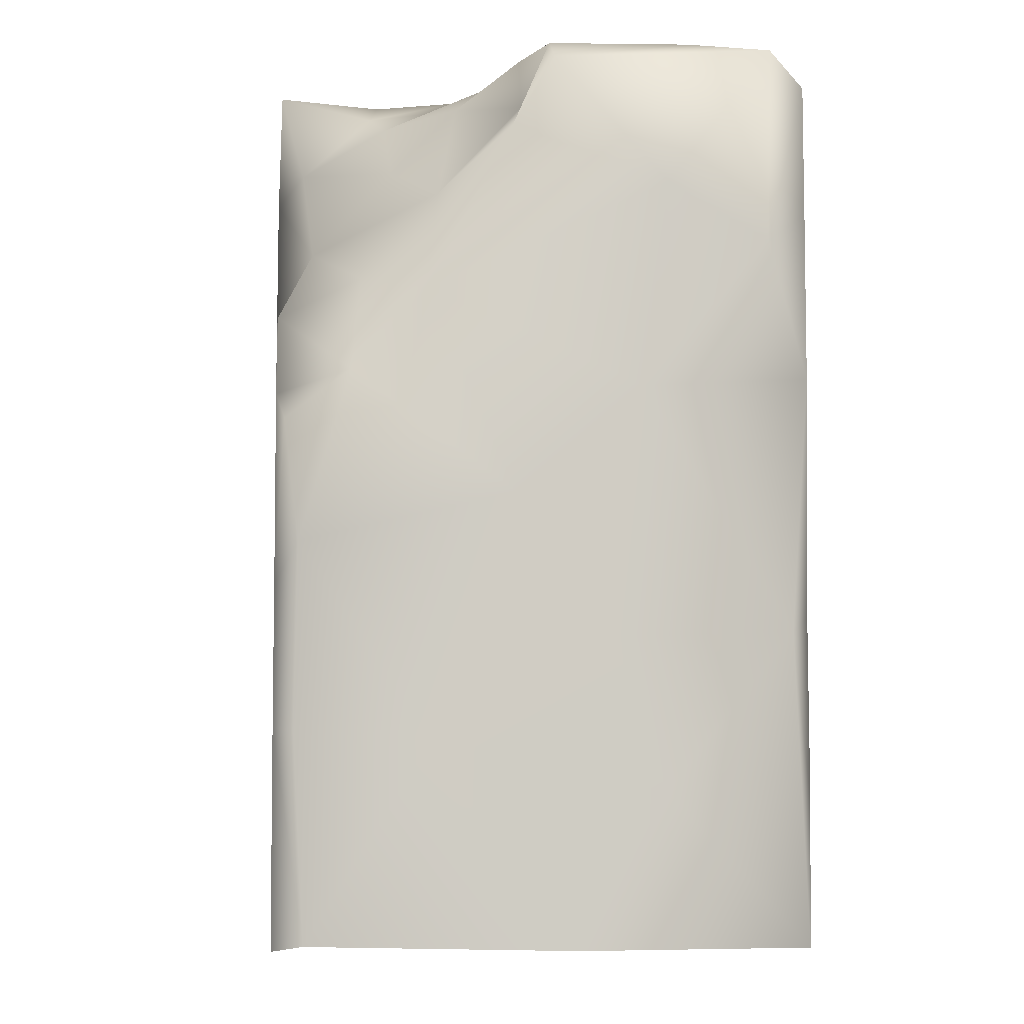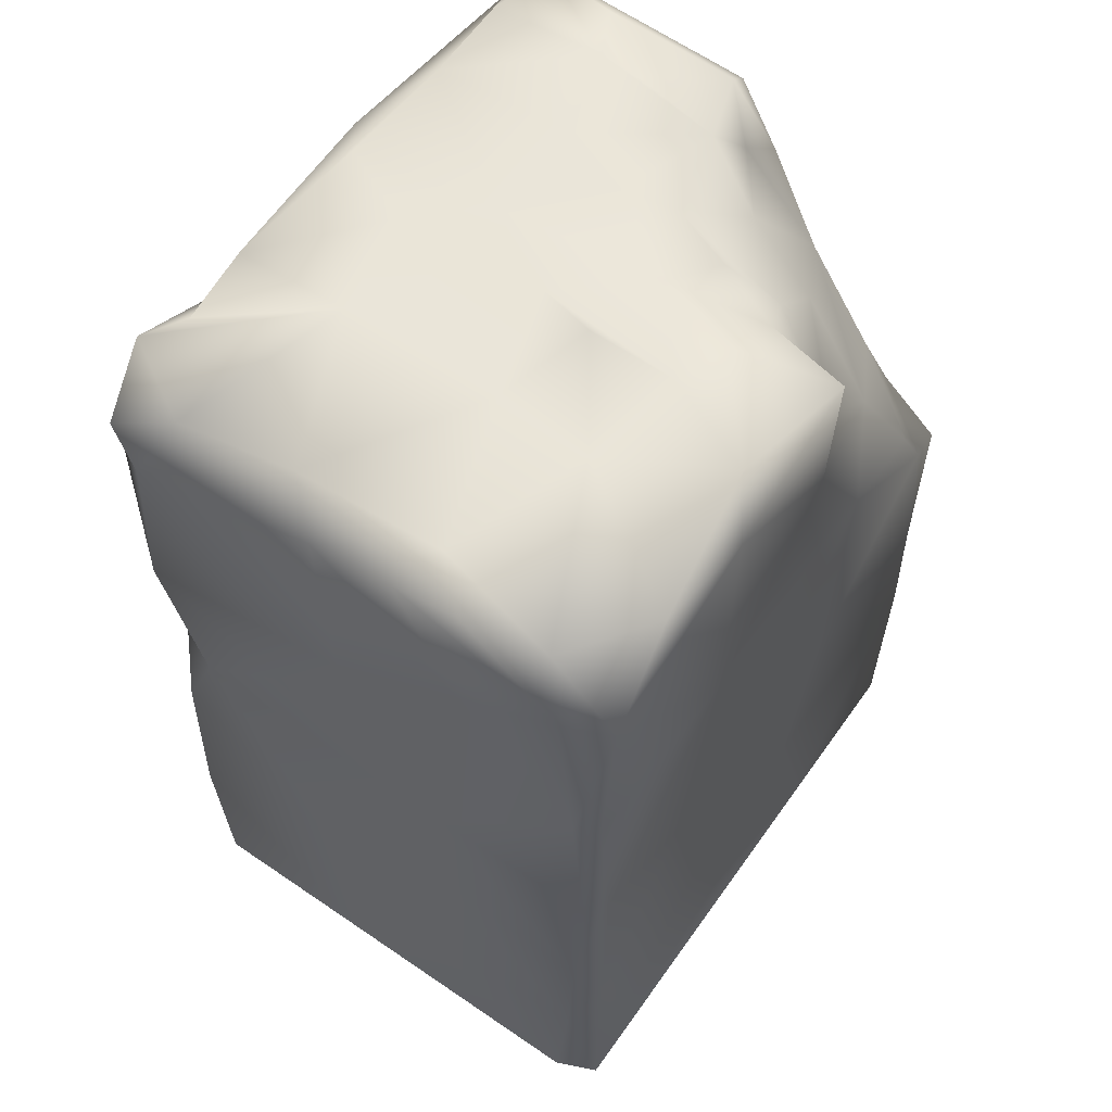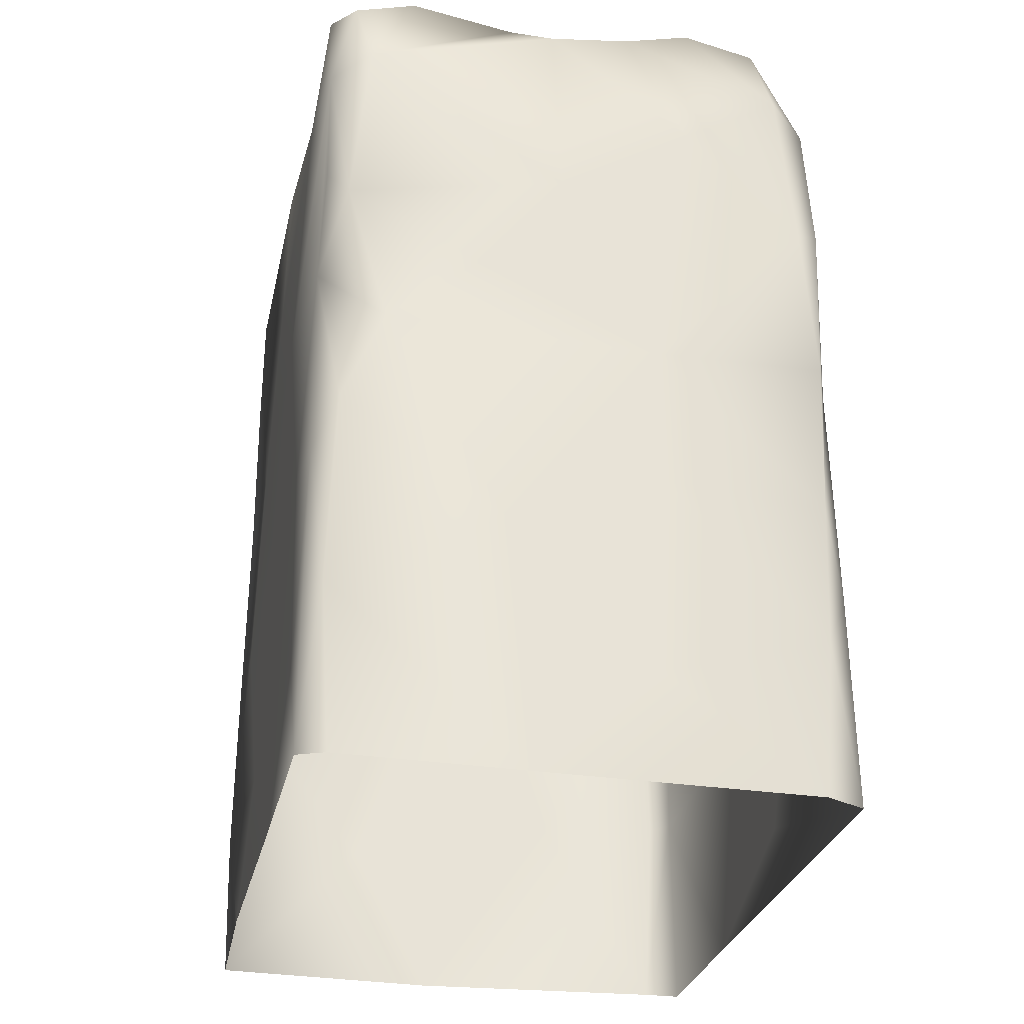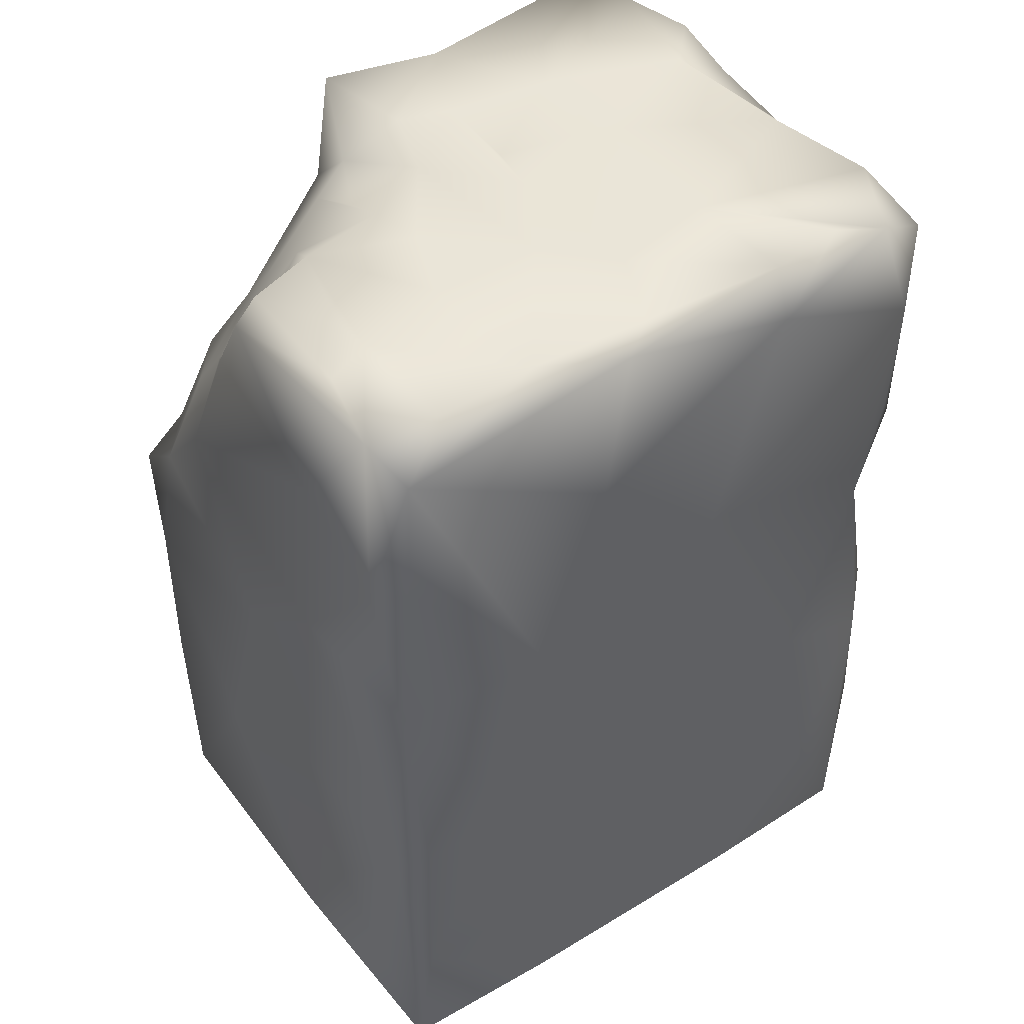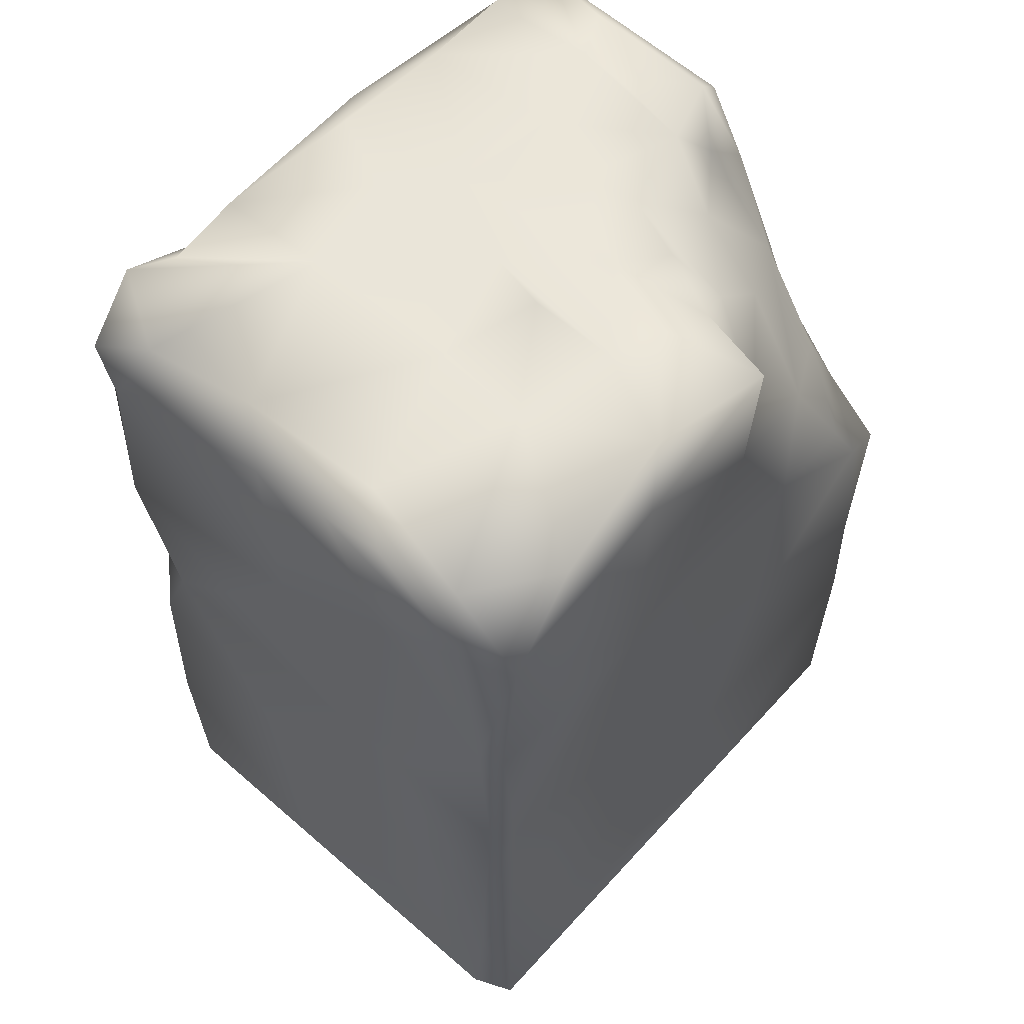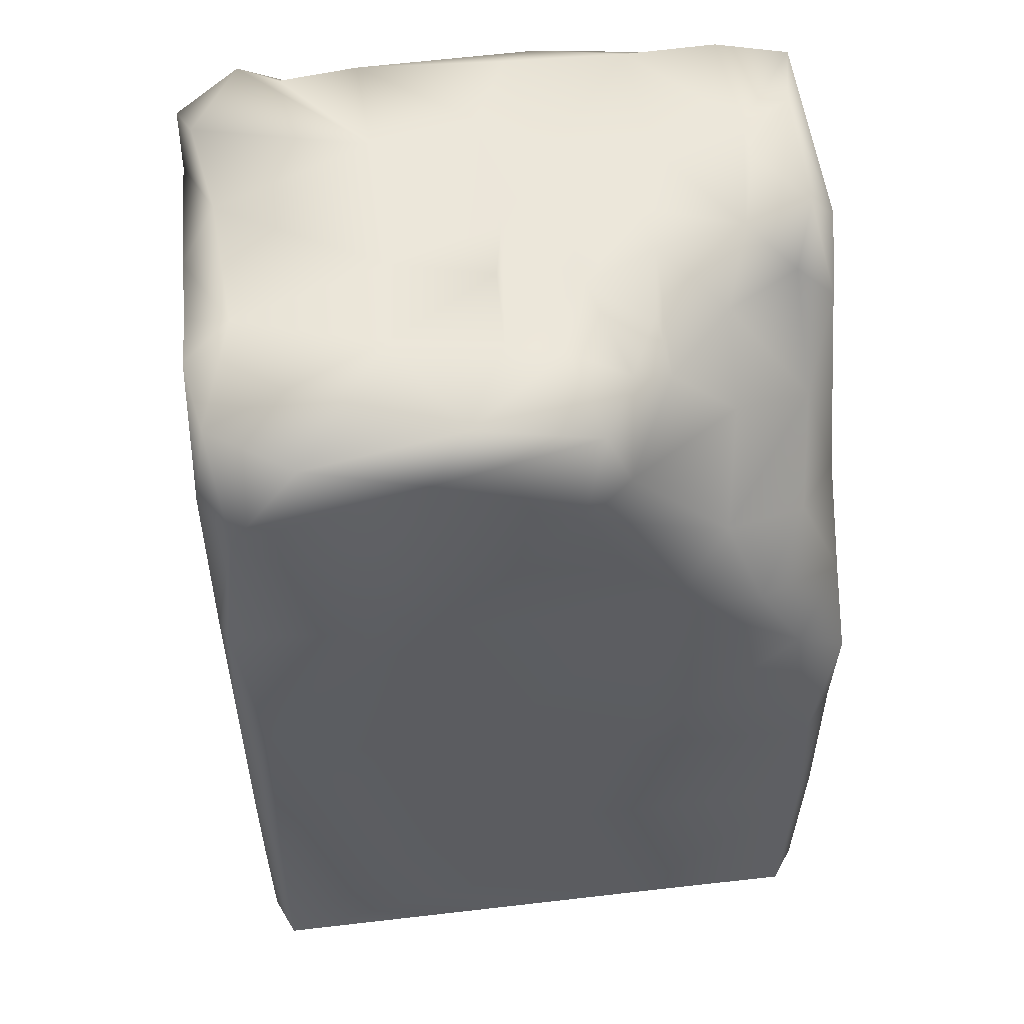
<metadata>
{"format":"obj","ext":"obj","renderer":"f3d","projection":"perspective","resolution":1024,"background":"white","views":[{"elev":-5.1,"azim":173.7,"up":"+Z"},{"elev":58.6,"azim":35.1,"up":"+Z"},{"elev":-30.0,"azim":-12.9,"up":"+Z"},{"elev":44.6,"azim":-125.2,"up":"+Z"},{"elev":58.0,"azim":41.8,"up":"+Z"},{"elev":53.5,"azim":83.0,"up":"+Z"}]}
</metadata>
<code>
g Rock_A14
v -0.3574 -0.602 0.902
v -0.4896 -0.6362 0.8288
v -0.5285 -0.5025 0.9011
v -0.272 -0.25 0.9033
v -0.1317 -0.5653 0.9041
v -0.4784 -0.4198 0.9032
v -0.5317 -0.2664 0.7914
v -0.5007 -0.2594 0.9015
v 0.05526 -0.2461 0.9035
v -0.3179 -0.03438 0.9023
v 0.1609 -0.5476 0.9023
v -0.05506 -0.6352 0.8385
v 0.1146 -0.6332 0.8671
v 0.2546 -0.6361 0.9048
v 0.4157 -0.6081 0.901
v 0.2503 -0.2621 0.9044
v 0.5291 -0.4445 0.9007
v 0.4756 -0.1365 0.903
v -0.4811 0.04201 0.9029
v -0.5309 0.1119 0.8811
v -0.4722 0.2892 0.9039
v -0.1921 0.08309 0.9035
v -0.01244 -0.02024 0.9039
v 0.09954 -0.04183 0.8972
v 0.2807 -0.04787 0.9027
v 0.3138 0.06321 0.9022
v 0.5249 0.104 0.9064
v 0.1514 0.1204 0.9037
v -0.03469 0.2471 0.9028
v 0.0739 0.2669 0.9011
v 0.03517 0.4495 0.9022
v -0.1857 0.3071 0.9001
v -0.2462 0.4982 0.902
v -0.4815 0.4815 0.9013
v -0.4552 0.6309 0.8874
v -0.2935 0.5964 0.9045
v -0.1641 0.4996 0.893
v -0.01132 0.5885 0.9005
v 0.4157 -0.6081 0.901
v 0.5291 -0.4445 0.9007
v 0.531 -0.5806 0.7094
v 0.5293 -0.2135 0.82
v 0.5313 -0.2308 0.3524
v 0.5307 -0.618 0.401
v 0.5307 0.07047 0.6686
v 0.5249 0.104 0.9064
v 0.5314 -0.5797 0.01424
v 0.5089 -0.6333 0.04581
v 0.4918 -0.6362 -0.2902
v 0.5313 -0.5954 -0.4716
v 0.5313 -0.3414 -0.09535
v 0.5313 -0.2416 -0.4902
v 0.5312 -0.6009 -0.9049
v 0.5313 -0.07865 -0.03998
v 0.5317 0.2532 0.3654
v 0.478 0.1668 0.7155
v 0.3341 0.1852 0.8414
v 0.5313 -0.1267 -0.762
v 0.5313 0.2432 -0.9023
v 0.5313 0.1895 -0.1699
v 0.5313 0.1054 -0.4739
v 0.5314 0.6028 -0.4755
v 0.531 0.5925 -0.9043
v 0.4703 0.6375 -0.8906
v 0.4921 0.6375 -0.4823
v 0.4863 0.6376 -0.117
v 0.5311 0.5868 -0.198
v 0.5145 0.6326 0.1225
v 0.5314 0.5318 0.1839
v 0.3854 0.6375 0.221
v 0.5292 0.4363 0.3545
v 0.4589 0.3707 0.4989
v 0.365 0.5487 0.4162
v 0.2377 0.6374 0.3841
v 0.2123 0.5702 0.5901
v 0.06825 0.6367 0.716
v 0.2979 0.4017 0.6696
v 0.3076 0.2658 0.7972
v 0.1927 0.2514 0.8447
v 0.164 0.4005 0.8083
v 0.0739 0.2669 0.9011
v 0.03517 0.4495 0.9022
v 0.0443 0.5623 0.7725
v -0.01132 0.5885 0.9005
v -0.0167 0.6369 0.8572
v 0.4756 -0.1365 0.903
v 0.5249 0.104 0.9064
v 0.5293 -0.2135 0.82
v 0.5291 -0.4445 0.9007
v 0.5249 0.104 0.9064
v 0.3138 0.06321 0.9022
v 0.3341 0.1852 0.8414
v 0.1514 0.1204 0.9037
v 0.1927 0.2514 0.8447
v 0.0739 0.2669 0.9011
v 0.3076 0.2658 0.7972
v -0.478 -0.6365 -0.9043
v -0.5296 -0.5887 -0.894
v -0.4996 -0.6365 -0.5606
v -0.1074 -0.6363 -0.9045
v -0.1574 -0.6364 -0.389
v -0.4855 -0.6318 -0.1574
v 0.1393 -0.6363 -0.6803
v 0.4496 -0.6368 -0.9043
v 0.4787 -0.6365 -0.5832
v 0.1646 -0.6363 -0.2678
v 0.4918 -0.6362 -0.2902
v 0.1625 -0.6363 0.033
v 0.5089 -0.6333 0.04581
v 0.4829 -0.6361 0.3869
v -0.4007 -0.6347 0.04259
v -0.53 -0.528 0.192
v 0.2425 -0.6365 0.6173
v 0.4506 -0.6362 0.7452
v -0.2095 -0.6363 0.2041
v -0.487 -0.6362 0.3392
v -0.03631 -0.6364 0.4357
v -0.4512 -0.6376 0.7114
v -0.5316 -0.5906 0.6665
v -0.05506 -0.6352 0.8385
v 0.1146 -0.6332 0.8671
v 0.2546 -0.6361 0.9048
v 0.4157 -0.6081 0.901
v 0.5312 -0.6009 -0.9049
v 0.4496 -0.6368 -0.9043
v 0.4787 -0.6365 -0.5832
v 0.5313 -0.5954 -0.4716
v 0.4918 -0.6362 -0.2902
v 0.5307 -0.618 0.401
v 0.5089 -0.6333 0.04581
v 0.4829 -0.6361 0.3869
v 0.531 -0.5806 0.7094
v 0.4506 -0.6362 0.7452
v 0.4157 -0.6081 0.901
v -0.5316 -0.5906 0.6665
v -0.4896 -0.6362 0.8288
v -0.4512 -0.6376 0.7114
v -0.3574 -0.602 0.902
v -0.1317 -0.5653 0.9041
v -0.05506 -0.6352 0.8385
v -0.53 -0.528 0.192
v -0.487 -0.6362 0.3392
v -0.4007 -0.6347 0.04259
v -0.527 -0.5821 0.4134
v -0.5316 -0.5906 0.6665
v -0.531 -0.1121 0.3008
v -0.5317 -0.2664 0.7914
v -0.5313 0.1577 0.5657
v -0.5309 0.1119 0.8811
v -0.5317 0.5937 0.8215
v -0.5311 0.2951 0.1801
v -0.5308 0.6012 0.5561
v -0.5245 0.6283 0.2165
v -0.5311 -0.3708 -0.2018
v -0.5311 0.01254 -0.1607
v -0.5311 0.378 -0.2428
v -0.5303 -0.5919 -0.2632
v -0.4855 -0.6318 -0.1574
v -0.4996 -0.6365 -0.5606
v -0.5296 -0.5887 -0.894
v -0.5311 -0.4693 -0.6663
v -0.5311 -0.246 -0.9064
v -0.5311 -0.1859 -0.5233
v -0.5311 0.1017 -0.6583
v -0.5311 0.2887 -0.9042
v -0.5311 0.5888 -0.6207
v -0.5191 0.6235 -0.9058
v -0.4885 0.6372 -0.2883
v -0.5309 0.5826 -0.2615
v -0.2935 0.5964 0.9045
v -0.0167 0.6369 0.8572
v -0.01132 0.5885 0.9005
v -0.4552 0.6309 0.8874
v -0.2445 0.6374 0.6099
v 0.06825 0.6367 0.716
v 0.2377 0.6374 0.3841
v -0.447 0.6366 0.4956
v -0.5317 0.5937 0.8215
v -0.5308 0.6012 0.5561
v -0.5245 0.6283 0.2165
v -0.19 0.6375 0.1969
v -0.4885 0.6372 -0.2883
v 0.06209 0.6375 -0.01642
v 0.3854 0.6375 0.221
v -0.1285 0.6375 -0.2988
v 0.4863 0.6376 -0.117
v 0.5145 0.6326 0.1225
v 0.2227 0.6375 -0.4958
v 0.4921 0.6375 -0.4823
v 0.4703 0.6375 -0.8906
v -0.06403 0.6375 -0.9053
v -0.234 0.6375 -0.6015
v -0.5191 0.6235 -0.9058
v -0.4896 -0.6362 0.8288
v -0.5316 -0.5906 0.6665
v -0.5285 -0.5025 0.9011
v -0.5317 -0.2664 0.7914
v -0.4784 -0.4198 0.9032
v -0.5007 -0.2594 0.9015
v -0.5309 0.1119 0.8811
v -0.4722 0.2892 0.9039
v -0.4815 0.4815 0.9013
v -0.4552 0.6309 0.8874
g Rock_A14_0
f 3 2 1
f 1 4 3
f 5 4 1
f 4 6 3
f 7 3 6
f 4 8 6
f 9 4 5
f 4 10 8
f 9 10 4
f 9 5 11
f 11 5 12
f 11 12 13
f 11 13 14
f 15 11 14
f 16 11 15
f 16 9 11
f 16 15 17
f 18 16 17
f 10 19 8
f 20 8 19
f 19 21 20
f 10 22 19
f 19 22 21
f 9 23 10
f 23 22 10
f 16 24 9
f 24 23 9
f 24 16 25
f 25 16 18
f 24 25 23
f 26 25 18
f 26 18 27
f 25 26 28
f 23 25 28
f 23 28 22
f 22 28 29
f 28 30 29
f 29 30 31
f 22 29 32
f 32 29 31
f 22 32 21
f 32 33 21
f 32 31 33
f 21 33 34
f 34 33 35
f 33 36 35
f 33 31 37
f 33 37 36
f 31 38 37
f 36 37 38
f 41 40 39
f 42 40 41
f 43 42 41
f 44 43 41
f 42 43 45
f 45 46 42
f 47 43 44
f 47 44 48
f 47 48 49
f 47 49 50
f 50 51 47
f 51 43 47
f 52 51 50
f 52 50 53
f 51 54 43
f 52 54 51
f 54 55 43
f 43 55 45
f 46 45 56
f 57 46 56
f 58 52 53
f 59 58 53
f 60 54 52
f 54 60 55
f 61 52 58
f 59 61 58
f 61 60 52
f 62 61 59
f 60 61 62
f 62 59 63
f 62 63 64
f 64 65 62
f 65 66 62
f 66 67 62
f 60 62 67
f 68 67 66
f 69 60 67
f 69 67 68
f 60 69 55
f 68 70 69
f 71 55 69
f 69 70 71
f 55 71 72
f 55 72 45
f 45 72 56
f 70 73 71
f 72 71 73
f 70 74 73
f 73 74 75
f 73 75 72
f 74 76 75
f 56 72 77
f 75 77 72
f 78 56 77
f 57 56 78
f 79 57 78
f 80 78 77
f 75 80 77
f 81 78 80
f 82 81 80
f 75 83 80
f 82 80 83
f 75 76 83
f 84 82 83
f 76 84 83
f 76 85 84
f 88 87 86
f 88 86 89
f 92 91 90
f 92 93 91
f 93 92 94
f 95 93 94
f 95 94 96
f 99 98 97
f 97 100 99
f 101 99 100
f 101 102 99
f 103 101 100
f 103 100 104
f 105 103 104
f 106 103 105
f 106 101 103
f 107 106 105
f 108 106 107
f 106 108 101
f 108 107 109
f 110 108 109
f 111 102 101
f 108 111 101
f 111 112 102
f 108 110 113
f 113 110 114
f 115 111 108
f 111 115 116
f 108 117 115
f 115 117 116
f 117 108 113
f 116 117 118
f 116 118 119
f 117 120 118
f 120 117 113
f 120 113 121
f 121 113 114
f 121 114 122
f 122 114 123
f 126 125 124
f 124 127 126
f 128 126 127
f 131 130 129
f 129 132 131
f 133 131 132
f 133 132 134
f 137 136 135
f 136 137 138
f 137 139 138
f 137 140 139
f 143 142 141
f 141 142 144
f 145 144 142
f 141 144 145
f 146 141 145
f 147 146 145
f 148 146 147
f 148 147 149
f 150 148 149
f 148 151 146
f 151 148 150
f 151 150 152
f 153 151 152
f 154 141 146
f 151 155 146
f 146 155 154
f 156 151 153
f 155 151 156
f 141 154 157
f 158 141 157
f 159 158 157
f 157 160 159
f 157 161 160
f 157 154 161
f 161 162 160
f 154 163 161
f 154 155 163
f 163 162 161
f 163 155 164
f 163 164 162
f 155 156 164
f 164 165 162
f 164 166 165
f 164 156 166
f 165 166 167
f 166 168 167
f 156 169 166
f 169 168 166
f 169 156 153
f 169 153 168
f 172 171 170
f 171 173 170
f 171 174 173
f 175 174 171
f 175 176 174
f 174 177 173
f 173 177 178
f 179 178 177
f 177 180 179
f 174 181 177
f 181 180 177
f 176 181 174
f 180 181 182
f 183 181 176
f 184 183 176
f 181 185 182
f 181 183 185
f 186 183 184
f 186 184 187
f 183 186 188
f 185 183 188
f 188 186 189
f 188 189 190
f 191 188 190
f 182 185 192
f 185 188 192
f 191 192 188
f 182 192 193
f 192 191 193
f 196 195 194
f 196 197 195
f 199 197 198
f 200 197 199
f 150 200 201
f 150 201 202
f 150 202 203

</code>
